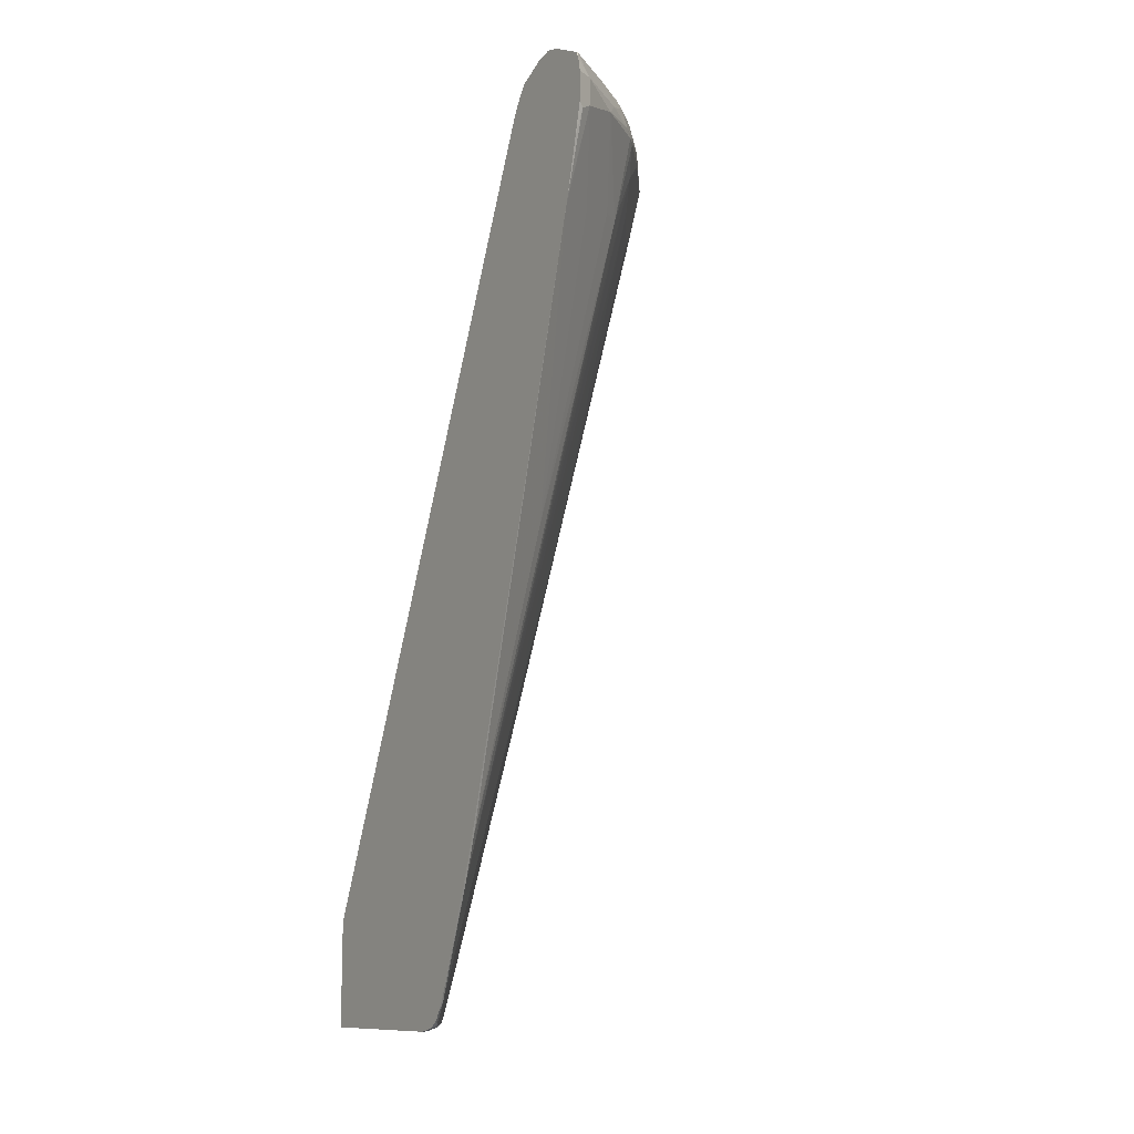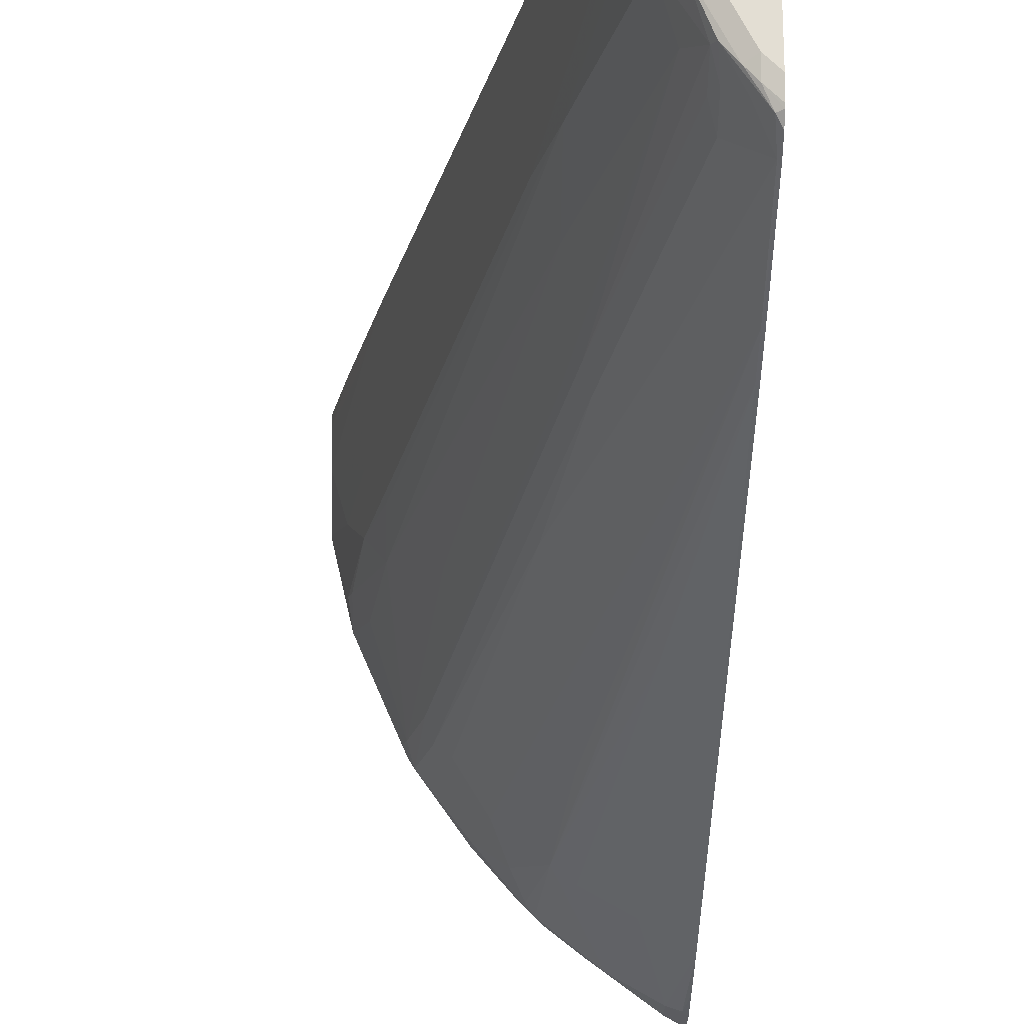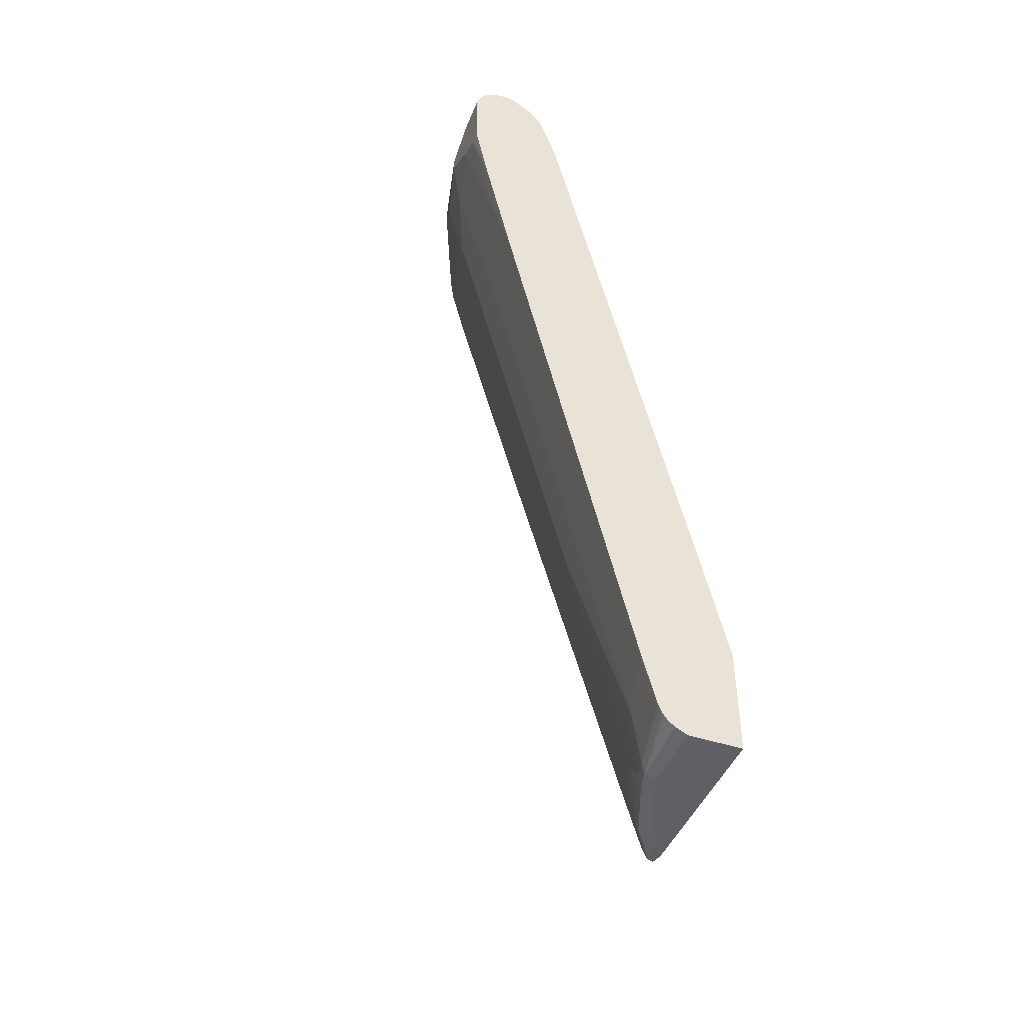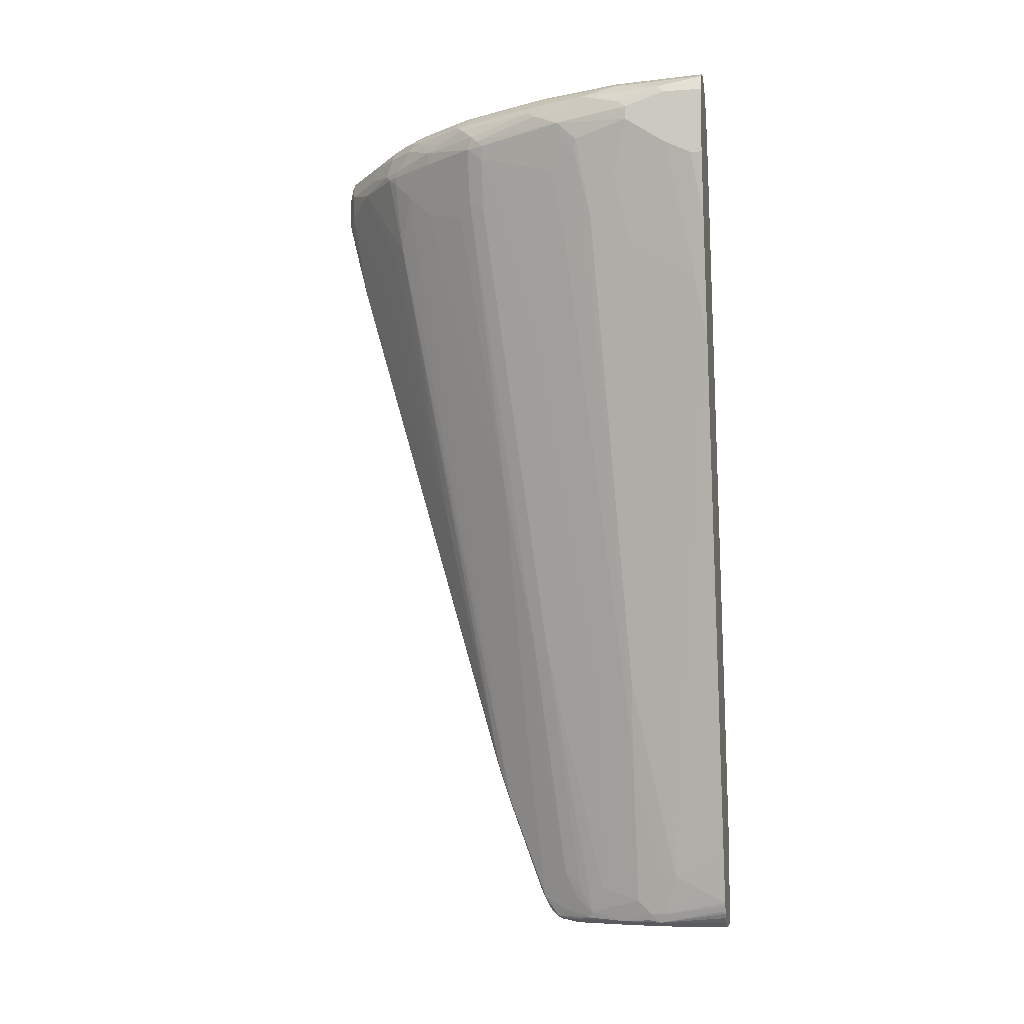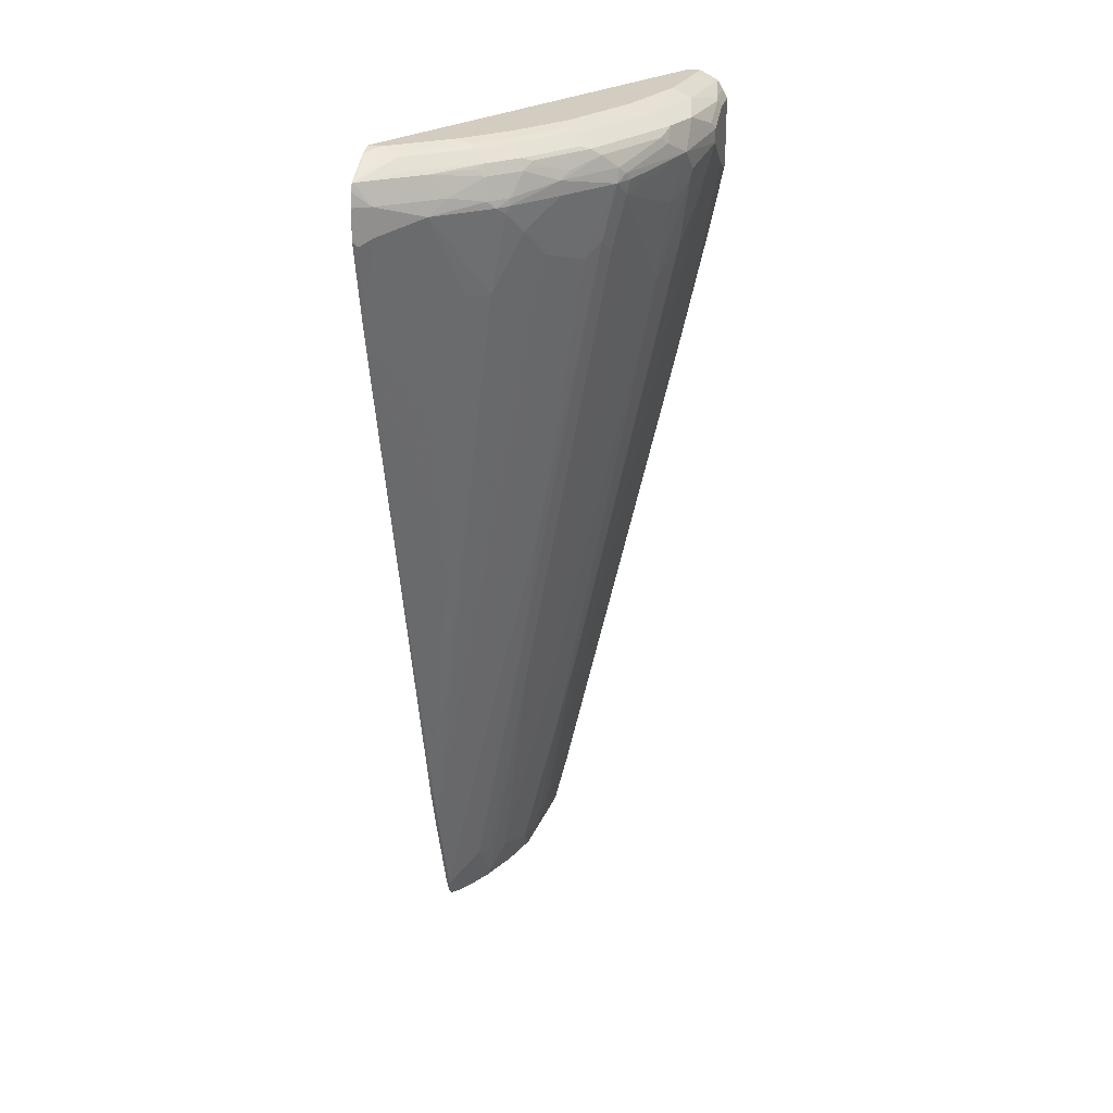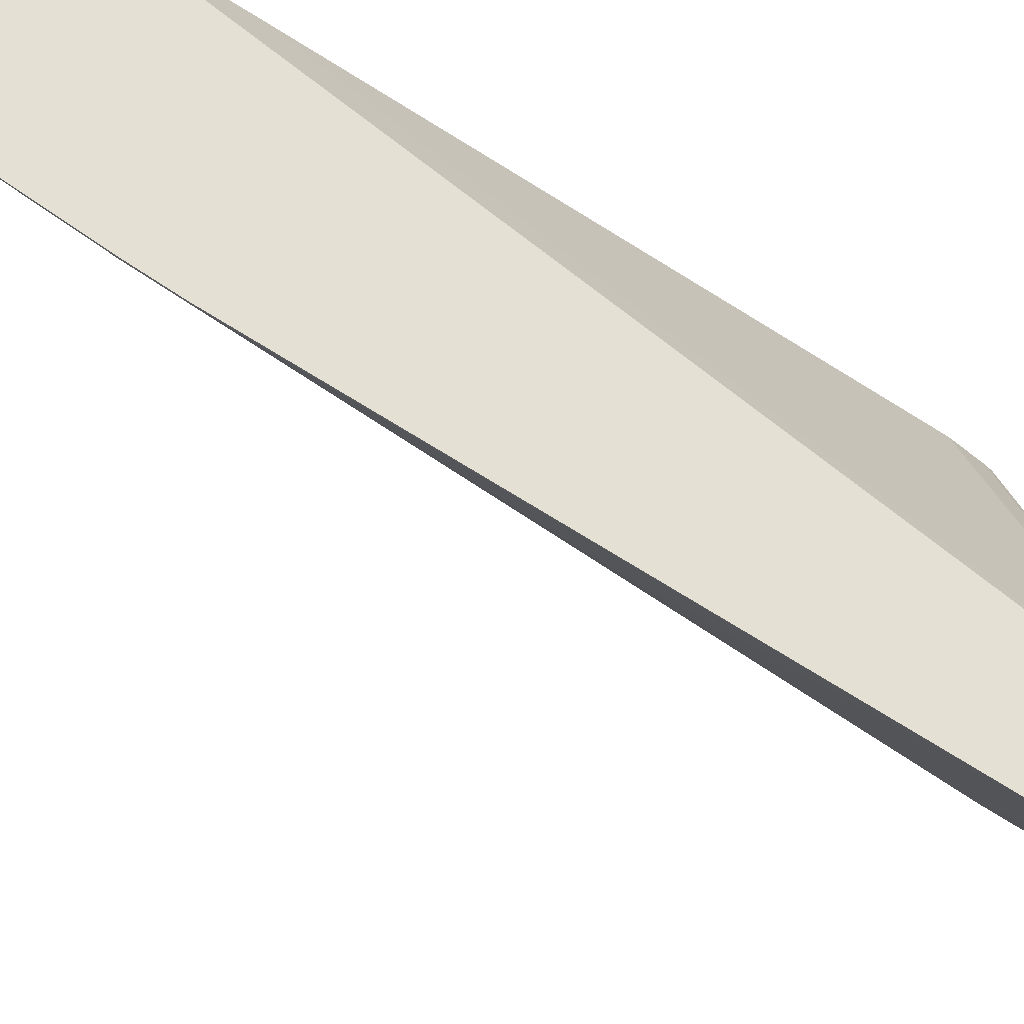
<metadata>
{"format":"obj","ext":"obj","renderer":"f3d","projection":"perspective","resolution":1024,"background":"white","views":[{"elev":-11.2,"azim":147.5,"up":"+Y"},{"elev":-22.4,"azim":-0.8,"up":"+Z"},{"elev":-44.8,"azim":-20.9,"up":"+Y"},{"elev":-8.5,"azim":-79.8,"up":"+Y"},{"elev":24.6,"azim":-167.8,"up":"+Y"},{"elev":-37.1,"azim":61.3,"up":"+Z"}]}
</metadata>
<code>
v -0.4085 -0.5861 0.1217
v -0.3403 -0.5861 0.1217
v -0.4204 -0.5802 0.1217
v -0.4085 -0.5861 0.03552
v -0.3403 -0.5861 -0.1038
v -0.3403 -0.4497 0.1217
v -0.4237 -0.5784 0.1217
v -0.4204 -0.5802 0.0296
v -0.3908 -0.5861 -0.01782
v -0.3552 -0.5861 -0.08882
v -0.3403 -0.5817 -0.1238
v -0.373 -0.3019 0.1217
v -0.3403 0.53 -0.3109
v -0.4316 -0.5719 0.1217
v -0.4365 -0.5657 0.1217
v -0.4381 -0.5624 0.1184
v -0.4263 -0.5683 0.03552
v -0.4218 -0.5683 0.01552
v -0.4174 -0.5772 0.0133
v -0.4026 -0.5802 -0.02369
v -0.3849 -0.5802 -0.05924
v -0.3671 -0.5802 -0.09475
v -0.3552 -0.5817 -0.1088
v -0.3403 -0.5803 -0.1273
v -0.5506 0.4795 0.1217
v -0.3403 0.5355 -0.3137
v -0.5513 0.4825 0.1217
v -0.4415 -0.5557 0.1217
v -0.4435 -0.5506 0.1217
v -0.4441 -0.5328 0.0888
v -0.4441 -0.515 0.05324
v -0.4396 -0.515 0.0333
v -0.4396 -0.4973 0.01552
v -0.4752 -0.3374 -0.002259
v -0.4218 -0.5506 -0.002259
v -0.3863 -0.5683 -0.07332
v -0.3819 -0.5772 -0.07554
v -0.3464 -0.5772 -0.1288
v -0.3403 -0.5711 -0.138
v -0.3403 0.5506 -0.3234
v -0.5691 0.5358 0.1217
v -0.4612 -0.4795 0.1217
v -0.5684 0.03546 0.03552
v -0.4973 -0.2487 -3.667e-05
v -0.6211 0.2131 0.1217
v -0.4752 -0.2487 -0.05554
v -0.6172 0.3019 -0.03776
v -0.6172 0.3551 -0.07332
v -0.4041 -0.5328 -0.05554
v -0.3863 -0.5328 -0.09104
v -0.3789 -0.515 -0.1125
v -0.3789 -0.5506 -0.09475
v -0.4574 -0.1953 -0.1266
v -0.3612 -0.5683 -0.1125
v -0.3434 -0.5506 -0.148
v -0.3403 -0.56 -0.1449
v -0.3403 0.5639 -0.3324
v -0.5737 0.547 0.1217
v -0.6394 0.3551 0.01774
v -0.5684 0.07103 -0.01782
v -0.6566 0.3729 0.1217
v -0.6749 0.4617 0.1065
v -0.6394 0.3019 0.1065
v -0.5284 0.0887 -0.1266
v -0.4929 -0.05324 -0.1266
v -0.4752 -0.1243 -0.1266
v -0.5639 0.2309 -0.1266
v -0.6394 0.3907 -0.03554
v -0.6527 0.4795 -0.05554
v -0.635 0.4617 -0.09104
v -0.6172 0.4795 -0.1443
v -0.5994 0.4973 -0.1975
v -0.45 -0.1775 -0.148
v -0.3612 -0.5328 -0.1303
v -0.3967 -0.4085 -0.1303
v -0.5817 0.4262 -0.1975
v -0.3434 -0.4085 -0.2013
v -0.3403 -0.5452 -0.1523
v -0.3403 -0.5506 -0.1496
v -0.3967 -0.3197 -0.1658
v -0.3403 0.5817 -0.368
v -0.5979 0.5742 0.1217
v -0.5802 0.5565 0.1217
v -0.6749 0.4795 0.07102
v -0.6571 0.444 -3.667e-05
v -0.6216 0.3019 -0.01782
v -0.6571 0.3756 0.1217
v -0.6749 0.4617 0.1217
v -0.6749 0.515 0.01774
v -0.6571 0.4973 -0.05332
v -0.6527 0.5239 -0.07993
v -0.6039 0.515 -0.1953
v -0.592 0.515 -0.219
v -0.4677 -0.07103 -0.1658
v -0.5743 0.444 -0.219
v -0.3434 -0.3551 -0.219
v -0.3403 -0.4085 -0.2028
v -0.521 0.444 -0.2901
v -0.5033 0.4795 -0.3256
v -0.45 0.2487 -0.3078
v -0.4677 0.4085 -0.3434
v -0.4855 0.03546 -0.1835
v -0.3403 0.5861 -0.3879
v -0.6216 0.5861 0.1217
v -0.6013 0.5759 0.1217
v -0.6749 0.5506 0.1217
v -0.6749 0.5328 0.01774
v -0.6527 0.5417 -0.06221
v -0.635 0.5417 -0.1155
v -0.5994 0.5239 -0.2042
v -0.5387 0.515 -0.2901
v -0.5565 0.4262 -0.2368
v -0.5928 0.5328 -0.2131
v -0.5387 0.5328 -0.2901
v -0.3908 0.01767 -0.2908
v -0.3403 0.3702 -0.4295
v -0.3403 -0.3551 -0.2206
v -0.4914 0.515 -0.3493
v -0.4885 0.5062 -0.3508
v -0.4796 0.515 -0.3619
v -0.4144 0.515 -0.4144
v -0.4441 0.4085 -0.3619
v -0.3403 0.5861 -0.3907
v -0.6368 0.5861 0.1217
v -0.669 0.5624 0.1217
v -0.6749 0.5506 0.07102
v -0.6705 0.5417 0.008853
v -0.6527 0.5594 -0.04443
v -0.635 0.5594 -0.09771
v -0.6283 0.5506 -0.1244
v -0.575 0.5506 -0.2309
v -0.4929 0.5239 -0.3463
v -0.5461 0.5417 -0.2753
v -0.5217 0.5506 -0.3019
v -0.5033 0.5506 -0.3256
v -0.3908 0.2663 -0.3619
v -0.3908 0.3907 -0.3974
v -0.3612 0.4973 -0.4499
v -0.3403 0.3812 -0.4326
v -0.4752 0.5239 -0.3641
v -0.4707 0.5239 -0.3685
v -0.4322 0.5328 -0.3967
v -0.3612 0.5328 -0.4499
v -0.3552 0.5861 -0.3907
v -0.3403 0.5818 -0.4079
v -0.6397 0.5854 0.1217
v -0.6216 0.5861 -3.667e-05
v -0.6619 0.574 0.1217
v -0.669 0.5624 0.07102
v -0.6705 0.5594 0.06213
v -0.6513 0.5624 -0.03554
v -0.6335 0.5624 -0.08882
v -0.6098 0.5742 -0.1066
v -0.6172 0.5594 -0.1333
v -0.5639 0.5594 -0.2398
v -0.4677 0.5506 -0.3612
v -0.5106 0.5594 -0.3108
v -0.4996 0.5639 -0.3197
v -0.3403 0.4944 -0.4604
v -0.3464 0.4884 -0.4573
v -0.3403 0.4522 -0.4503
v -0.413 0.5594 -0.3996
v -0.3419 0.5594 -0.4529
v -0.3403 0.5527 -0.4563
v -0.3403 0.5501 -0.4571
v -0.3403 0.5495 -0.4572
v -0.3403 0.5328 -0.4604
v -0.4263 0.5861 -0.3374
v -0.3612 0.5802 -0.4026
v -0.3752 0.5817 -0.3907
v -0.3403 0.5805 -0.4107
v -0.3419 0.5772 -0.4174
v -0.6498 0.5804 0.1217
v -0.5861 0.5861 -0.1066
v -0.6335 0.5802 -3.667e-05
v -0.6601 0.5751 0.1217
v -0.6453 0.5742 -3.667e-05
v -0.5883 0.5817 -0.1244
v -0.592 0.5742 -0.1421
v -0.5565 0.5742 -0.2131
v -0.5528 0.5639 -0.2486
v -0.4574 0.5594 -0.3641
v -0.464 0.5639 -0.3552
v -0.5373 0.5772 -0.2398
v -0.484 0.5772 -0.3108
v -0.393 0.5639 -0.4085
v -0.3775 0.5772 -0.3996
v -0.3403 0.5628 -0.4462
v -0.3403 0.5594 -0.4529
v -0.4618 0.5861 -0.3019
v -0.4463 0.5817 -0.3374
v -0.3403 0.5772 -0.4174
v -0.5328 0.5861 -0.2131
v -0.5706 0.5817 -0.1599
v -0.535 0.5817 -0.2309
v -0.4663 0.5772 -0.3286
v -0.4485 0.5772 -0.3463
v -0.4818 0.5817 -0.3019
v -0.4796 0.5861 -0.2842
f 1 2 6
f 114 131 133
f 114 132 118
f 113 131 114
f 113 130 131
f 111 114 118
f 109 113 110
f 109 130 113
f 109 129 130
f 108 129 109
f 114 133 134
f 108 128 129
f 107 127 108
f 107 126 127
f 106 149 126
f 106 125 149
f 103 124 104
f 103 147 124
f 103 174 147
f 103 193 174
f 103 199 193
f 108 127 128
f 114 134 135
f 114 135 132
f 115 122 136
f 128 150 149
f 127 150 128
f 126 150 127
f 126 149 150
f 125 148 149
f 124 147 146
f 123 145 144
f 122 137 136
f 121 137 122
f 121 138 137
f 121 143 138
f 121 142 143
f 121 141 142
f 120 141 121
f 120 140 141
f 120 132 140
f 118 120 119
f 116 138 139
f 116 137 138
f 116 136 137
f 115 136 116
f 103 190 199
f 103 168 190
f 103 144 168
f 103 123 144
f 91 107 108
f 89 91 90
f 89 107 91
f 84 89 85
f 81 105 82
f 81 104 105
f 81 103 104
f 80 102 98
f 80 94 102
f 77 101 96
f 77 100 101
f 77 99 100
f 77 98 99
f 77 80 98
f 77 97 78
f 77 117 97
f 77 96 117
f 76 93 95
f 75 94 80
f 74 75 80
f 73 95 94
f 91 108 109
f 128 149 151
f 91 109 110
f 92 110 93
f 101 122 115
f 101 121 122
f 101 120 121
f 101 119 120
f 99 101 100
f 99 119 101
f 99 118 119
f 99 111 118
f 98 102 112
f 98 112 99
f 96 101 115
f 96 116 117
f 96 115 116
f 95 112 102
f 94 95 102
f 93 114 111
f 93 113 114
f 93 110 113
f 93 112 95
f 93 99 112
f 93 111 99
f 91 110 92
f 73 76 95
f 128 151 152
f 129 152 153
f 168 198 190
f 168 191 198
f 163 189 164
f 163 188 189
f 163 172 188
f 163 169 172
f 163 187 169
f 163 186 187
f 163 183 186
f 169 187 170
f 162 183 163
f 159 161 160
f 158 196 183
f 158 185 196
f 158 184 185
f 158 181 184
f 156 183 182
f 156 182 162
f 155 158 157
f 155 181 158
f 162 182 183
f 170 187 191
f 171 192 172
f 172 192 188
f 193 195 194
f 193 198 195
f 193 199 198
f 191 196 198
f 191 197 196
f 190 198 199
f 187 197 191
f 185 198 196
f 184 198 185
f 184 195 198
f 183 187 186
f 183 197 187
f 183 196 197
f 180 184 181
f 180 195 184
f 179 195 180
f 179 194 195
f 174 194 178
f 174 193 194
f 173 177 176
f 173 175 177
f 155 180 181
f 155 179 180
f 154 179 155
f 153 179 154
f 142 156 162
f 141 156 142
f 140 156 141
f 139 160 161
f 138 160 139
f 138 159 160
f 138 167 159
f 138 143 167
f 135 183 156
f 135 158 183
f 135 157 158
f 134 157 135
f 134 155 157
f 132 156 140
f 132 135 156
f 131 134 133
f 131 155 134
f 131 154 155
f 130 154 131
f 129 154 130
f 129 153 154
f 142 162 163
f 128 152 129
f 142 163 143
f 143 164 165
f 153 194 179
f 153 178 194
f 153 174 178
f 153 175 174
f 153 177 175
f 151 153 152
f 151 177 153
f 149 177 151
f 148 177 149
f 148 176 177
f 147 175 173
f 147 174 175
f 146 147 173
f 145 172 169
f 145 171 172
f 144 191 168
f 144 170 191
f 144 169 170
f 144 145 169
f 143 166 167
f 143 165 166
f 143 163 164
f 72 93 76
f 118 132 120
f 72 91 92
f 8 15 16
f 8 14 15
f 7 14 8
f 6 13 12
f 5 23 11
f 5 10 23
f 4 8 9
f 3 7 8
f 2 13 6
f 8 16 17
f 2 26 13
f 2 57 40
f 2 81 57
f 2 103 81
f 2 123 103
f 2 145 123
f 2 171 145
f 2 192 171
f 2 188 192
f 2 189 188
f 2 40 26
f 8 17 18
f 8 18 19
f 8 19 20
f 18 35 20
f 18 34 35
f 18 33 34
f 18 32 33
f 18 31 32
f 18 20 19
f 17 31 18
f 17 30 31
f 17 29 30
f 17 28 29
f 16 28 17
f 15 28 16
f 13 27 25
f 13 26 27
f 12 13 25
f 11 23 24
f 10 22 23
f 9 22 10
f 9 21 22
f 9 20 21
f 8 20 9
f 2 164 189
f 2 165 164
f 2 166 165
f 2 167 166
f 1 45 42
f 1 61 45
f 1 87 61
f 72 92 93
f 1 106 88
f 1 125 106
f 1 148 125
f 1 176 148
f 1 173 176
f 1 146 173
f 1 124 146
f 1 104 124
f 1 105 104
f 1 82 105
f 1 83 82
f 1 58 83
f 1 41 58
f 1 27 41
f 1 25 27
f 1 12 25
f 1 6 12
f 1 42 29
f 20 36 37
f 1 29 28
f 1 15 14
f 2 159 167
f 2 161 159
f 2 139 161
f 2 116 139
f 2 117 116
f 2 97 117
f 2 78 97
f 2 79 78
f 2 56 79
f 2 39 56
f 2 24 39
f 2 11 24
f 2 5 11
f 1 5 2
f 1 10 5
f 1 9 10
f 1 4 9
f 1 8 4
f 1 3 8
f 1 7 3
f 1 14 7
f 1 28 15
f 20 37 21
f 1 88 87
f 21 37 22
f 57 81 82
f 55 80 77
f 55 74 80
f 55 79 56
f 55 78 79
f 55 77 78
f 54 74 55
f 53 76 73
f 53 66 76
f 51 75 74
f 51 94 75
f 51 73 94
f 51 54 52
f 51 74 54
f 50 73 51
f 50 53 73
f 49 66 53
f 48 72 67
f 48 71 72
f 48 70 71
f 48 69 70
f 57 82 83
f 48 68 69
f 57 83 58
f 59 84 85
f 20 35 36
f 71 91 72
f 70 91 71
f 69 91 70
f 69 90 91
f 68 90 69
f 68 89 90
f 68 85 89
f 68 86 85
f 67 72 76
f 64 76 65
f 64 67 76
f 62 87 88
f 62 84 63
f 62 89 84
f 62 107 89
f 62 126 107
f 62 106 126
f 62 88 106
f 61 87 62
f 60 86 68
f 59 63 84
f 47 60 68
f 65 76 66
f 46 67 64
f 35 46 49
f 35 49 36
f 34 48 46
f 34 47 48
f 34 44 47
f 34 46 35
f 32 34 33
f 31 45 43
f 31 42 45
f 36 50 51
f 31 34 32
f 31 43 44
f 30 42 31
f 29 42 30
f 26 40 41
f 24 38 39
f 23 38 24
f 22 38 23
f 47 68 48
f 22 37 38
f 31 44 34
f 36 51 52
f 26 41 27
f 36 49 53
f 36 52 37
f 46 48 67
f 46 65 66
f 46 64 65
f 45 63 59
f 46 66 49
f 45 61 62
f 44 60 47
f 43 60 44
f 43 86 60
f 43 85 86
f 45 62 63
f 38 54 55
f 43 59 85
f 37 52 54
f 37 54 38
f 38 55 39
f 36 53 50
f 39 55 56
f 40 57 41
f 41 57 58
f 43 45 59

</code>
